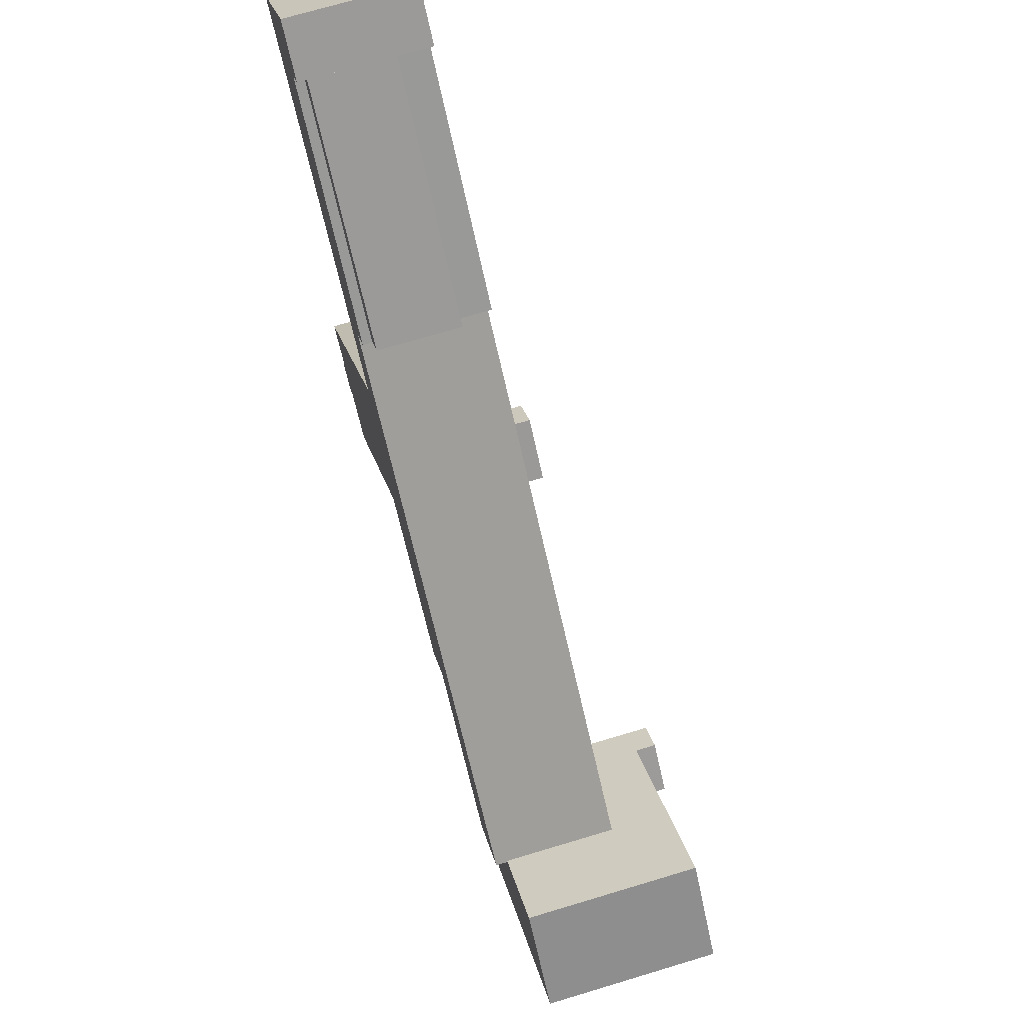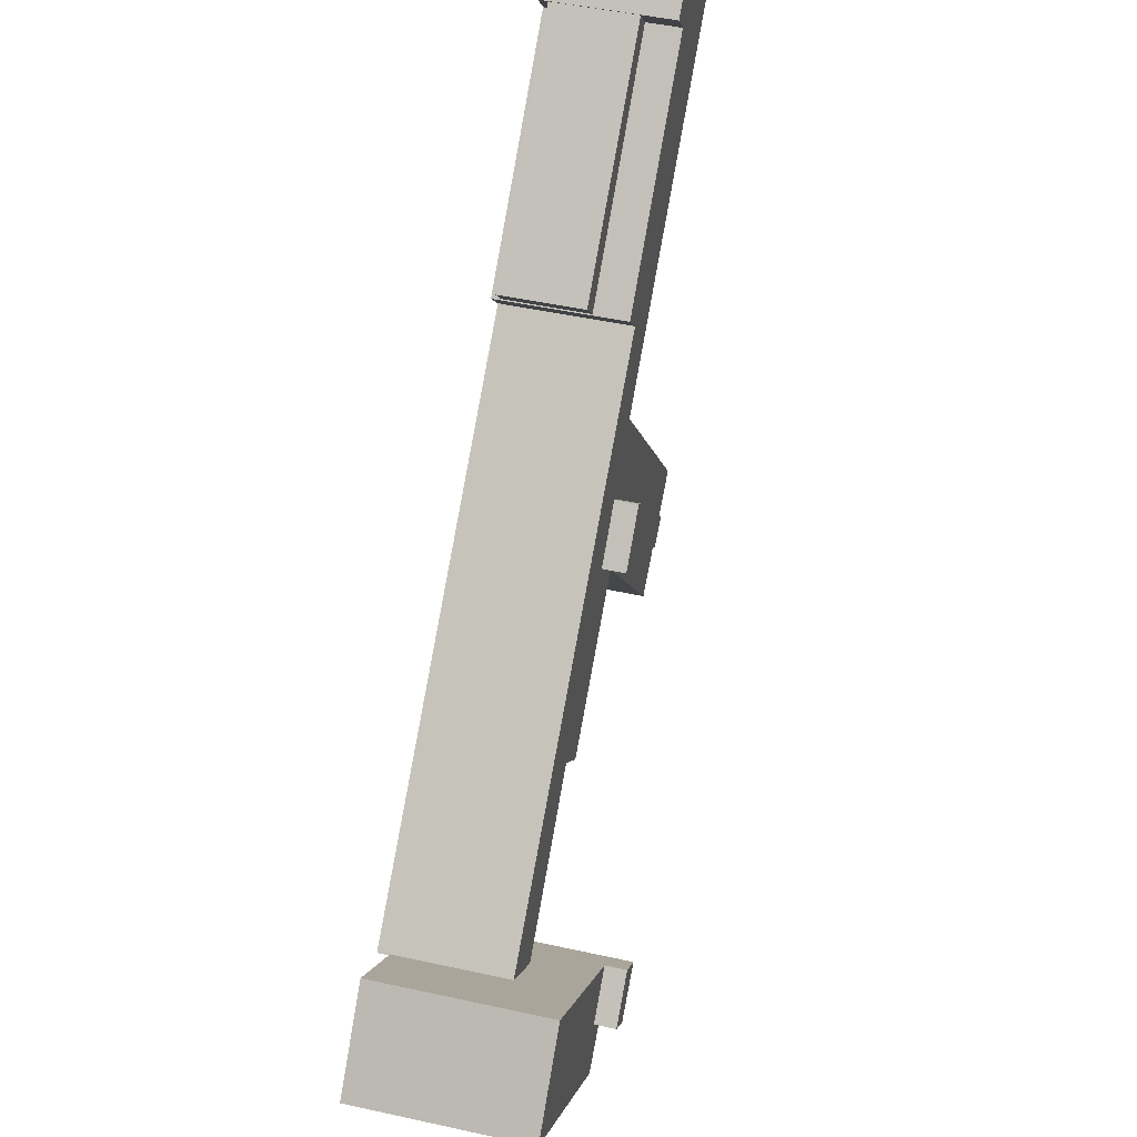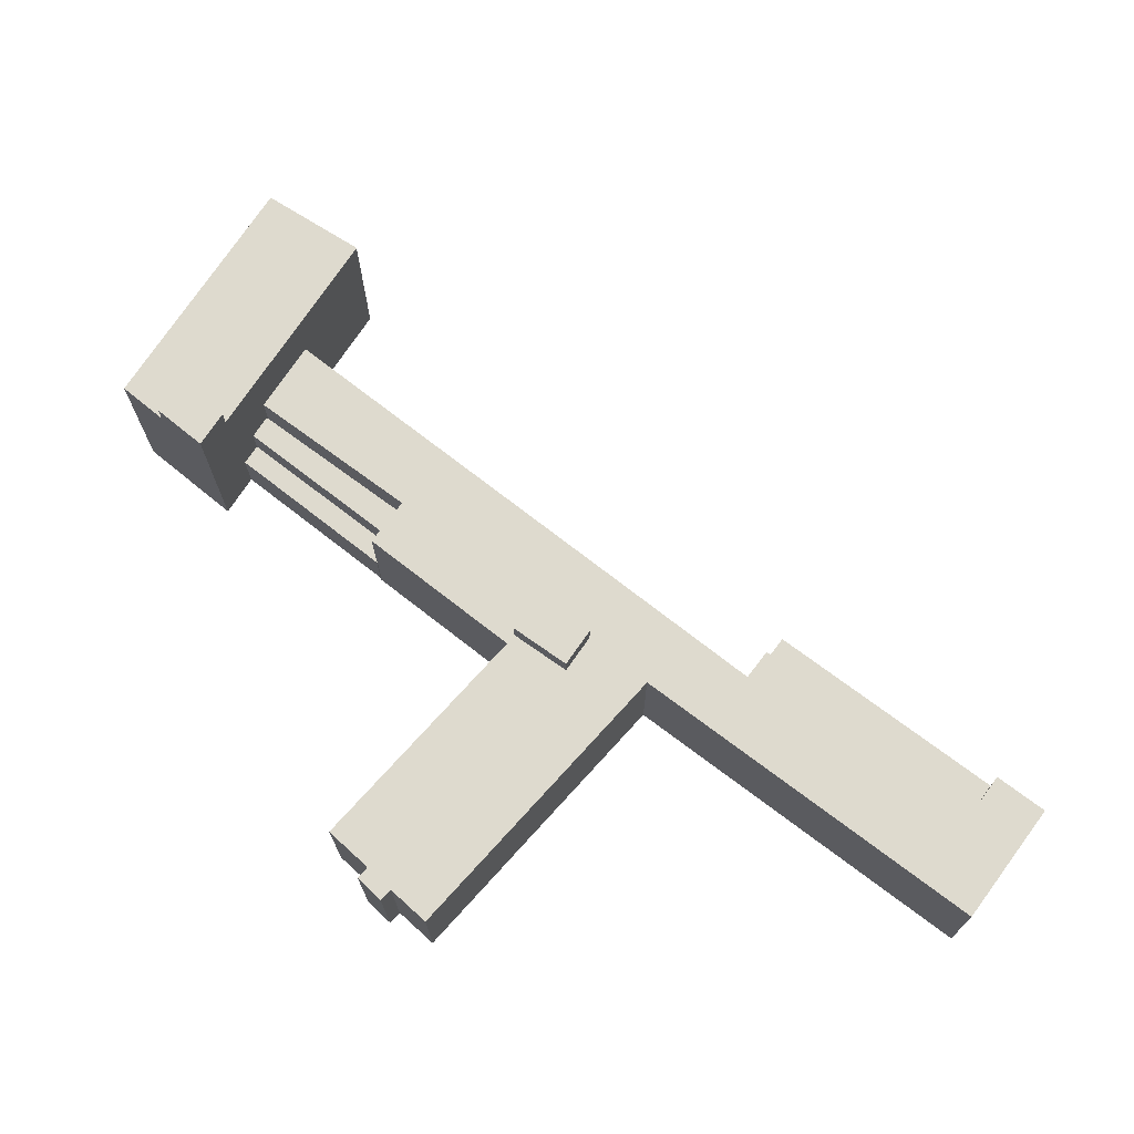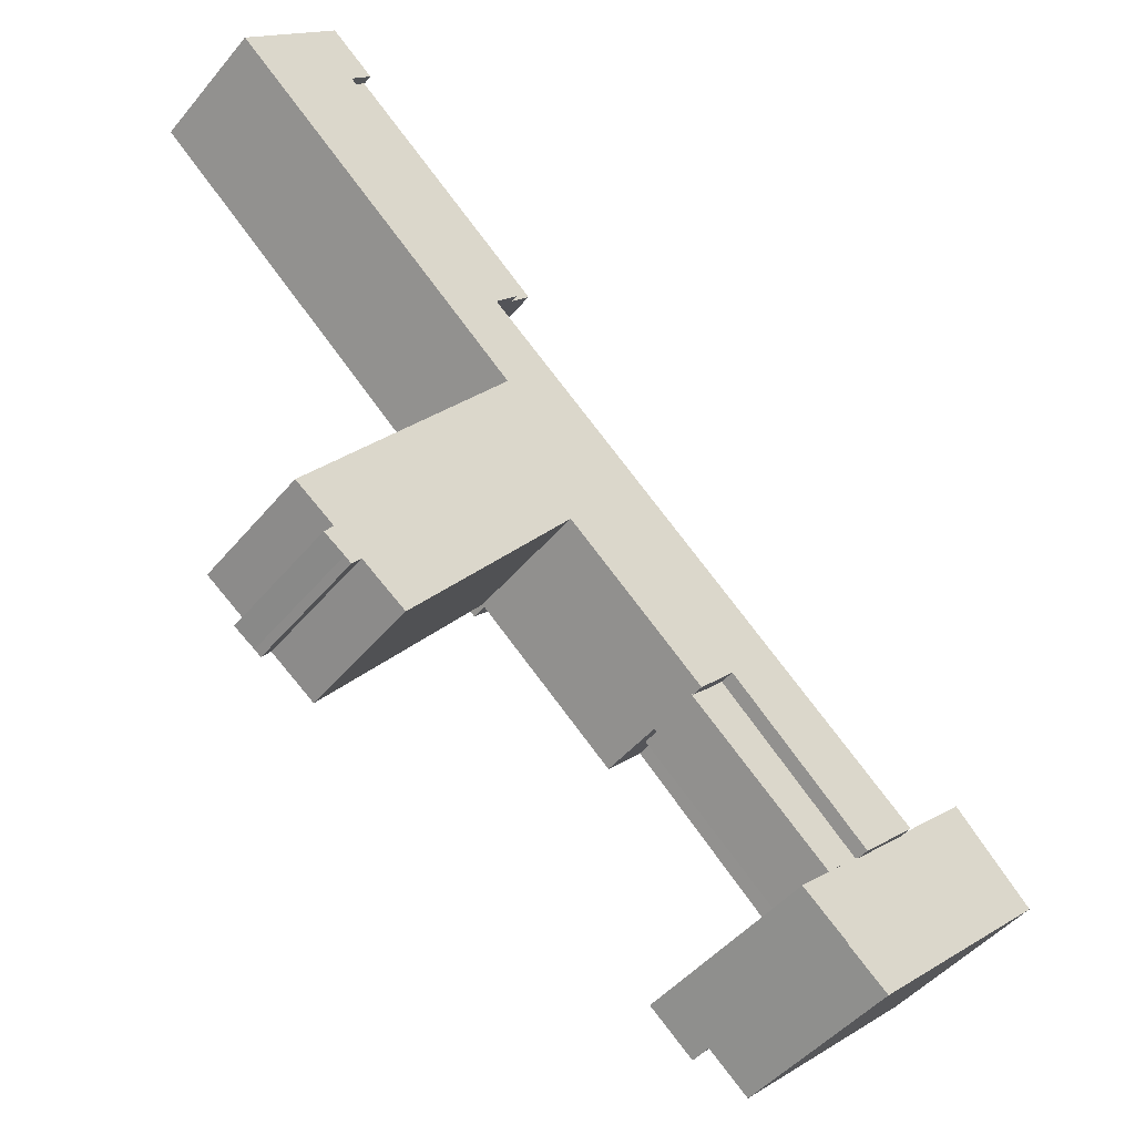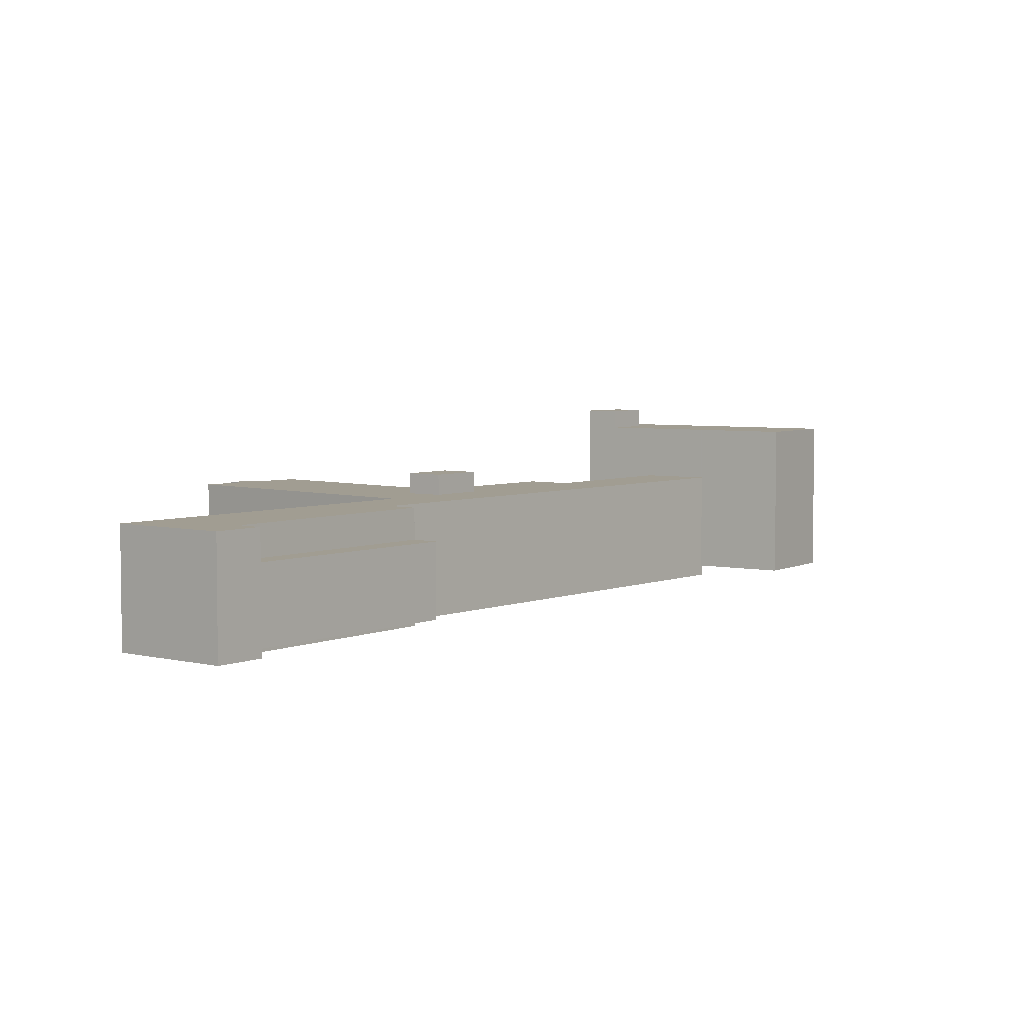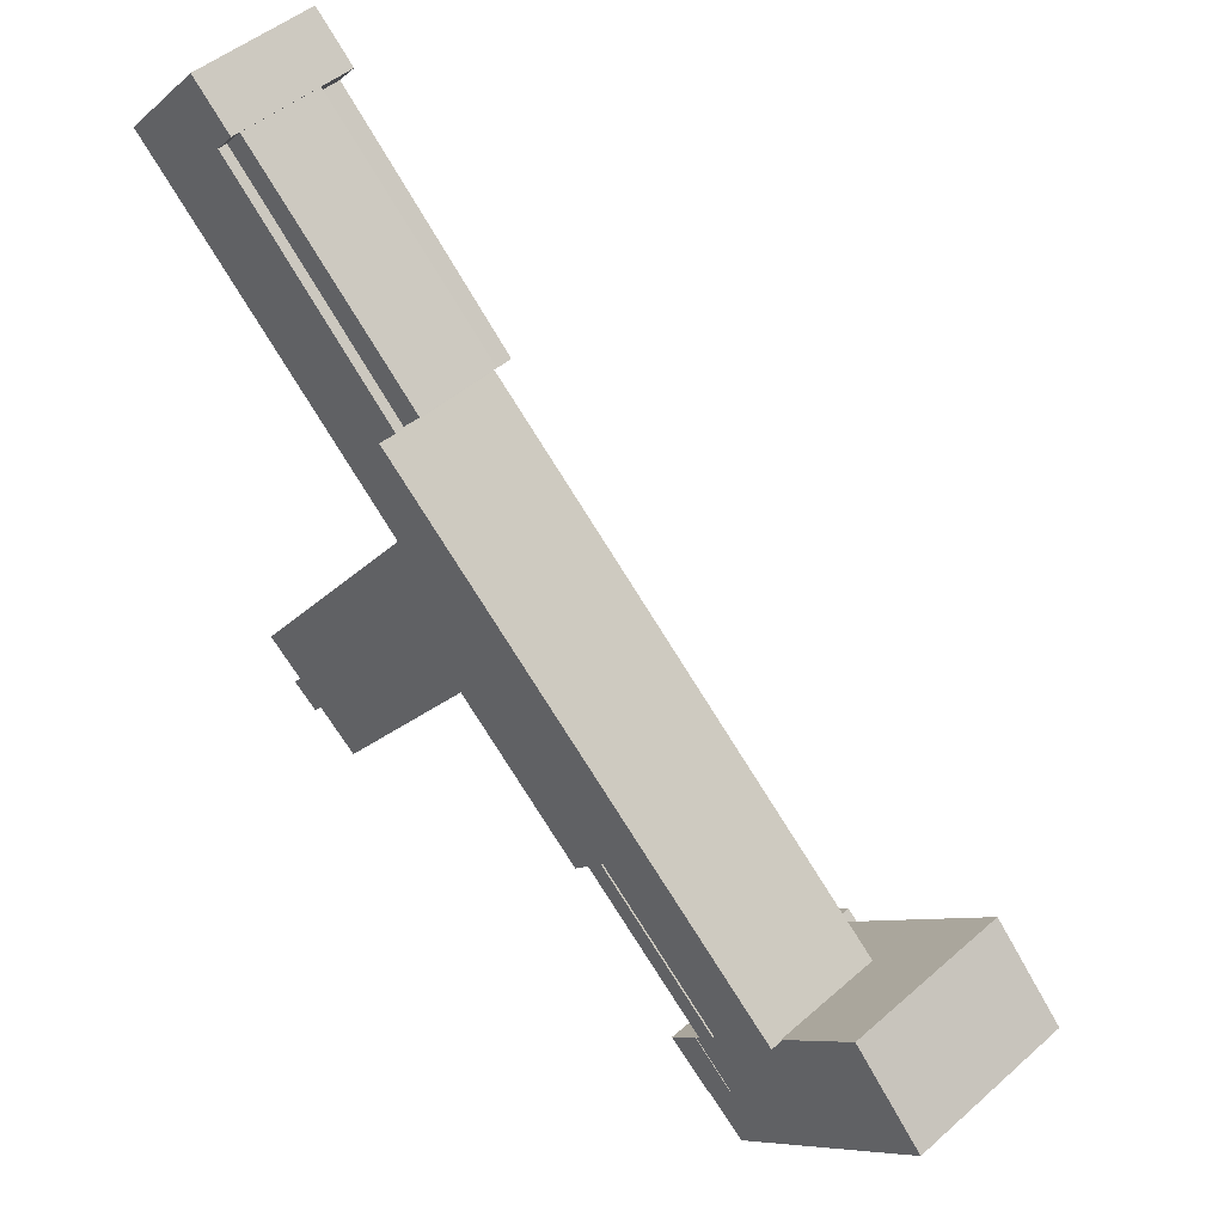
<metadata>
{"format":"obj","ext":"obj","renderer":"f3d","projection":"perspective","resolution":1024,"background":"white","views":[{"elev":70.2,"azim":73.2,"up":"+Z"},{"elev":47.9,"azim":103.9,"up":"+Z"},{"elev":71.2,"azim":-101.3,"up":"+Y"},{"elev":-46.8,"azim":-37.3,"up":"+Z"},{"elev":4.8,"azim":-10.1,"up":"+Y"},{"elev":46.6,"azim":45.0,"up":"+Z"}]}
</metadata>
<code>
v  72.48 19.85 -71.55
v  76.76 19.85 -76.18
v  72.02 19.85 -71.99
v  78.59 19.85 -83
v  73.99 19.85 -79.23
v  81.2 19.85 -80.47
v  82.55 19.85 -61.75
v  82.67 19.85 -79.04
v  95.56 19.85 -66.53
v  82.65 19.85 -61.65
v  86.86 19.85 -57.56
v  99.58 19.85 -62.62
v  90.47 19.85 -54.05
v  90.87 19.85 -53.66
v  99.89 19.85 -62.33
v  91.24 19.85 -53.31
v  72.02 22.29 -71.99
v  73.99 22.29 -79.23
v  68.88 22.29 -75.05
v  76.76 22.29 -76.18
v  42.2 15.51 -43.73
v  40.15 15.51 -35.2
v  45.52 15.51 -40.08
v  36.82 15.51 -38.65
v  60.58 9.195 -53.63
v  74.26 9.195 -69.81
v  58.35 9.195 -56.04
v  76.3 9.195 -67.83
v  72.48 5.714 -71.55
v  58.35 5.714 -56.04
v  74.26 5.714 -69.81
v  56.59 5.714 -57.95
v  14.68 9.062 6.857
v  34.24 9.062 -15.49
v  12.5 9.062 4.433
v  36.66 9.062 -12.75
v  14.69 12.91 -64.14
v  15.65 12.91 -62.83
v  16.97 12.91 -65.7
v  76.5 12.91 -67.82
v  50.44 12.91 -34.13
v  82.74 12.91 -61.75
v  60.78 12.91 -53.63
v  56.79 12.91 -57.95
v  41.32 12.91 -44.71
v  45.85 12.91 -30.21
v  39.93 12.91 -25.15
v  23.49 12.91 -68.51
v  33.56 12.91 -29.79
v  18.68 12.91 -64.95
v  11.37 12.91 -59.67
v  17.71 12.91 -66.24
v  31.93 12.91 -18.32
v  0.0003039 12.91 -0.0004519
v  12.7 12.91 4.436
v  8.271 12.91 9.183
v  10.05 12.91 11.16
v  7.229 12.91 8.027
v  1.697 12.91 1.884
v  14.46 12.91 7.231
v  14.88 12.91 6.861
v  32.05 12.91 -18.18
v  34.44 12.91 -15.48
v  72.02 4.408e-15 -71.99
v  72.48 4.381e-15 -71.55
v  82.55 3.781e-15 -61.75
v  82.65 3.775e-15 -61.65
v  86.86 3.524e-15 -57.56
v  90.47 3.31e-15 -54.05
v  90.87 3.286e-15 -53.66
v  91.24 3.264e-15 -53.31
v  99.88 3.816e-15 -62.33
v  99.58 3.834e-15 -62.62
v  95.56 4.073e-15 -66.53
v  82.67 4.84e-15 -79.04
v  81.2 4.927e-15 -80.46
v  78.59 5.082e-15 -82.99
v  73.99 4.851e-15 -79.23
v  76.75 4.665e-15 -76.18
v  76.75 -0.08 -76.18
v  72.02 -0.08 -71.99
v  73.99 -0.08 -79.23
v  68.88 -0.08 -75.05
v  42.2 -0.81 -43.73
v  45.52 -0.81 -40.08
v  36.82 -0.81 -38.65
v  40.15 -0.81 -35.2
v  58.35 0.14 -56.04
v  60.58 0.14 -53.63
v  76.3 0.14 -67.83
v  74.26 0.14 -69.81
v  72.48 -0.04 -71.55
v  74.26 -0.04 -69.81
v  56.59 -0.04 -57.95
v  58.35 -0.04 -56.04
v  36.66 -0.31 -12.75
v  14.68 -0.31 6.857
v  34.24 -0.31 -15.49
v  12.5 -0.31 4.433
v  42.2 -1.36 -43.73
v  36.82 12.91 -38.65
v  36.82 -1.36 -38.65
v  42.2 12.91 -43.73
v  45.52 12.91 -40.08
v  45.52 -1.36 -40.08
v  40.15 12.91 -35.2
v  40.15 -1.36 -35.2
v  76.5 -1.36 -67.82
v  82.74 -1.36 -61.75
v  60.78 -1.36 -53.63
v  56.78 -1.36 -57.94
v  41.32 -1.36 -44.71
v  23.49 -1.36 -68.51
v  18.68 -1.36 -64.94
v  17.71 -1.36 -66.24
v  16.97 -1.36 -65.7
v  14.69 -1.36 -64.14
v  15.65 -1.36 -62.83
v  11.37 -1.36 -59.67
v  33.56 -1.36 -29.79
v  0 -1.36 -8.328e-17
v  1.697 -1.36 1.884
v  7.229 -1.36 8.027
v  8.271 -1.36 9.184
v  10.05 -1.36 11.16
v  14.46 -1.36 7.232
v  14.88 -1.36 6.861
v  12.7 -1.36 4.437
v  34.44 -1.36 -15.48
v  32.05 -1.36 -18.18
v  31.93 -1.36 -18.31
v  39.93 -1.36 -25.15
v  45.85 -1.36 -30.21
v  50.44 -1.36 -34.13
g defaultobject
f 1 2 3
f 2 4 5
f 4 2 6
f 6 2 1
f 6 1 7
f 6 7 8
f 8 7 9
f 9 7 10
f 9 10 11
f 9 11 12
f 12 11 13
f 12 13 14
f 12 14 15
f 15 14 16
f 17 18 19
f 18 17 20
f 21 22 23
f 22 21 24
f 25 26 27
f 26 25 28
f 29 30 31
f 30 29 32
f 33 34 35
f 34 33 36
f 37 38 39
f 40 41 42
f 41 40 43
f 41 43 44
f 41 44 45
f 41 45 46
f 46 45 47
f 47 45 48
f 47 48 49
f 49 48 50
f 49 50 51
f 51 50 38
f 38 50 52
f 38 52 39
f 49 53 47
f 53 49 54
f 53 54 55
f 55 54 56
f 55 56 57
f 56 54 58
f 58 54 59
f 55 60 61
f 60 55 57
f 62 55 63
f 55 62 53
f 1 64 65
f 64 1 3
f 7 65 66
f 65 7 1
f 10 66 67
f 66 10 7
f 11 67 68
f 67 11 10
f 13 68 69
f 68 13 11
f 14 69 70
f 69 14 13
f 16 70 71
f 70 16 14
f 72 16 71
f 16 72 15
f 73 15 72
f 15 73 12
f 74 12 73
f 12 74 9
f 75 9 74
f 9 75 8
f 76 8 75
f 8 76 6
f 77 6 76
f 6 77 4
f 5 77 78
f 77 5 4
f 2 78 79
f 78 2 5
f 3 79 64
f 79 3 2
f 80 17 81
f 17 80 20
f 82 20 80
f 20 82 18
f 19 82 83
f 82 19 18
f 17 83 81
f 83 17 19
f 84 23 85
f 23 84 21
f 24 84 86
f 84 24 21
f 22 86 87
f 86 22 24
f 85 22 87
f 22 85 23
f 25 88 89
f 88 25 27
f 90 25 89
f 25 90 28
f 91 28 90
f 28 91 26
f 27 91 88
f 91 27 26
f 92 31 93
f 31 92 29
f 32 92 94
f 92 32 29
f 30 94 95
f 94 30 32
f 93 30 95
f 30 93 31
f 96 33 97
f 33 96 36
f 98 36 96
f 36 98 34
f 35 98 99
f 98 35 34
f 33 99 97
f 99 33 35
f 100 101 102
f 101 100 103
f 104 100 105
f 100 104 103
f 106 105 107
f 105 106 104
f 102 106 107
f 106 102 101
f 108 42 109
f 42 108 40
f 43 108 110
f 108 43 40
f 111 43 110
f 43 111 44
f 45 111 112
f 111 45 44
f 113 45 112
f 45 113 48
f 50 113 114
f 113 50 48
f 115 50 114
f 50 115 52
f 39 115 116
f 115 39 52
f 37 116 117
f 116 37 39
f 38 117 118
f 117 38 37
f 51 118 119
f 118 51 38
f 49 119 120
f 119 49 51
f 54 120 121
f 120 54 49
f 59 121 122
f 121 59 54
f 58 122 123
f 122 58 59
f 56 123 124
f 123 56 58
f 57 124 125
f 124 57 56
f 126 57 125
f 57 126 60
f 127 60 126
f 60 127 61
f 128 61 127
f 61 128 55
f 129 55 128
f 55 129 63
f 130 63 129
f 63 130 62
f 131 62 130
f 62 131 53
f 132 53 131
f 53 132 47
f 133 47 132
f 47 133 46
f 134 46 133
f 46 134 41
f 109 41 134
f 41 109 42
f 79 65 64
f 65 79 66
f 66 79 67
f 67 79 68
f 68 79 69
f 69 79 70
f 70 79 71
f 71 79 72
f 72 79 78
f 72 78 73
f 73 78 75
f 75 78 77
f 75 77 76
f 73 75 74
f 81 82 80
f 82 81 83
f 85 86 84
f 86 85 87
f 89 91 90
f 91 89 88
f 92 95 94
f 95 92 93
f 96 99 98
f 99 96 97
f 109 110 108
f 110 109 134
f 110 134 112
f 112 134 117
f 117 134 118
f 118 134 133
f 118 133 119
f 119 133 120
f 120 133 132
f 120 132 131
f 120 131 121
f 121 131 130
f 121 130 129
f 121 129 128
f 121 128 127
f 121 127 126
f 121 126 124
f 124 126 125
f 121 124 122
f 122 124 123
f 112 114 113
f 114 112 116
f 116 112 117
f 116 115 114
f 112 111 110

</code>
